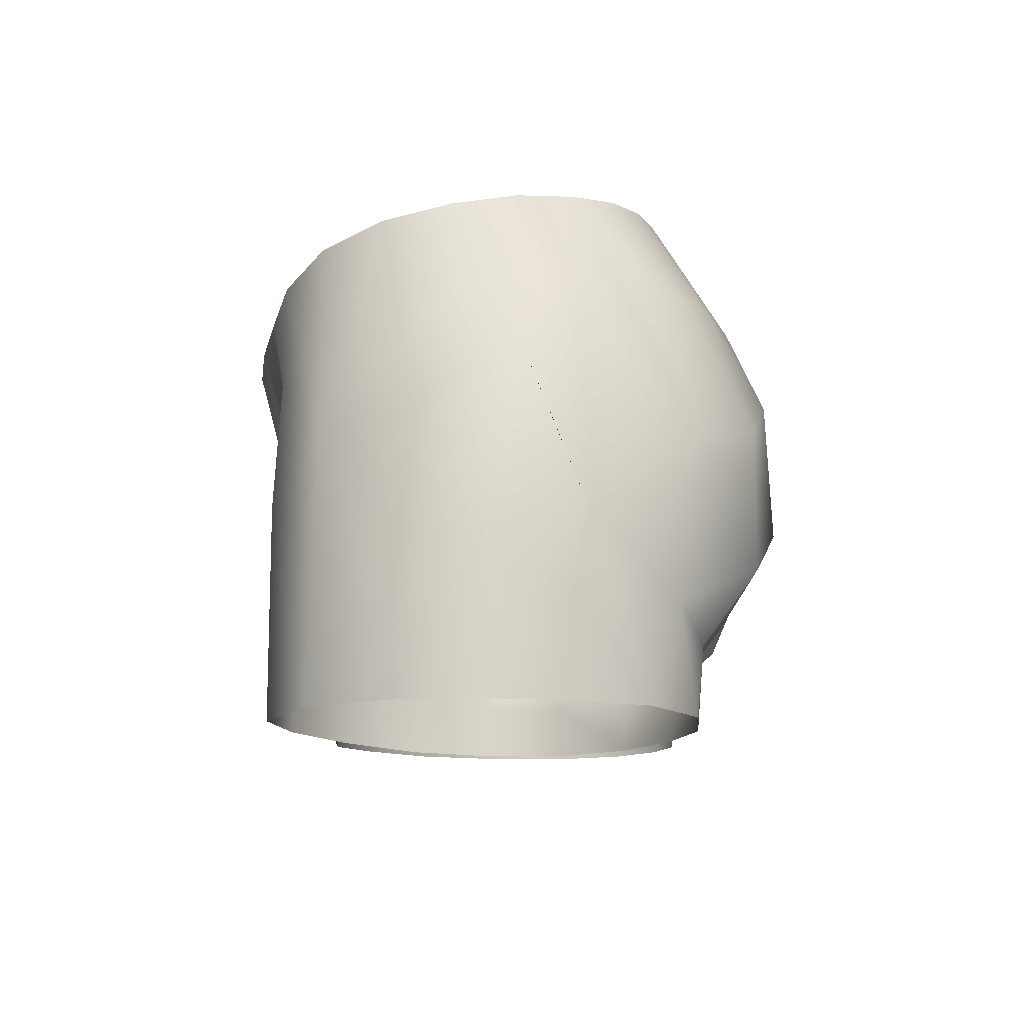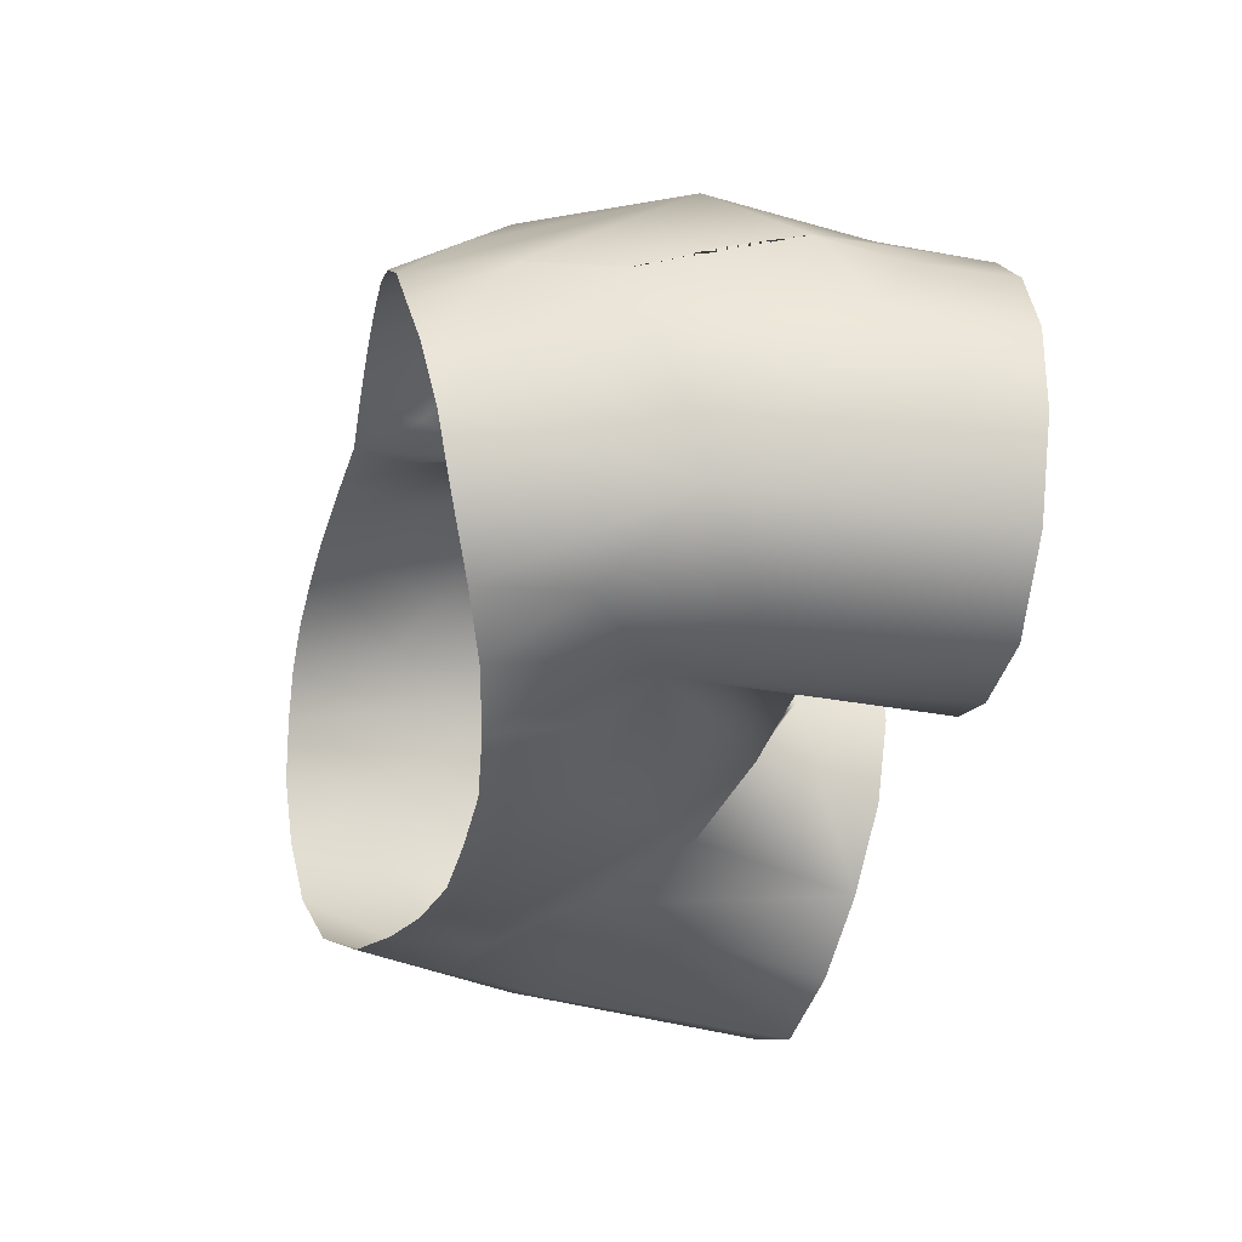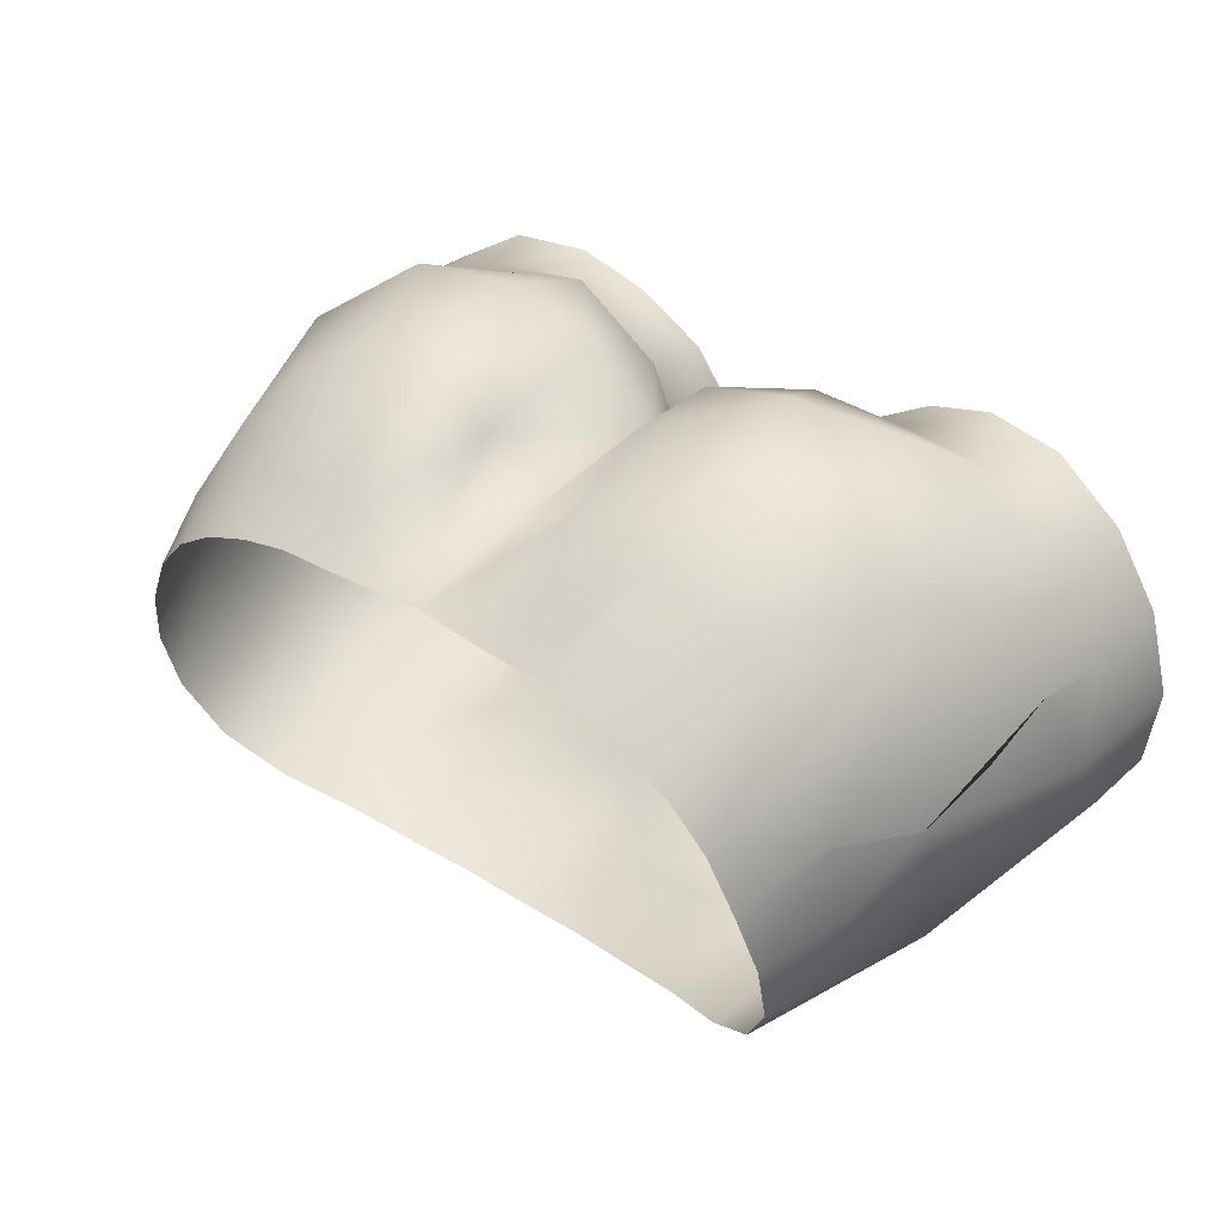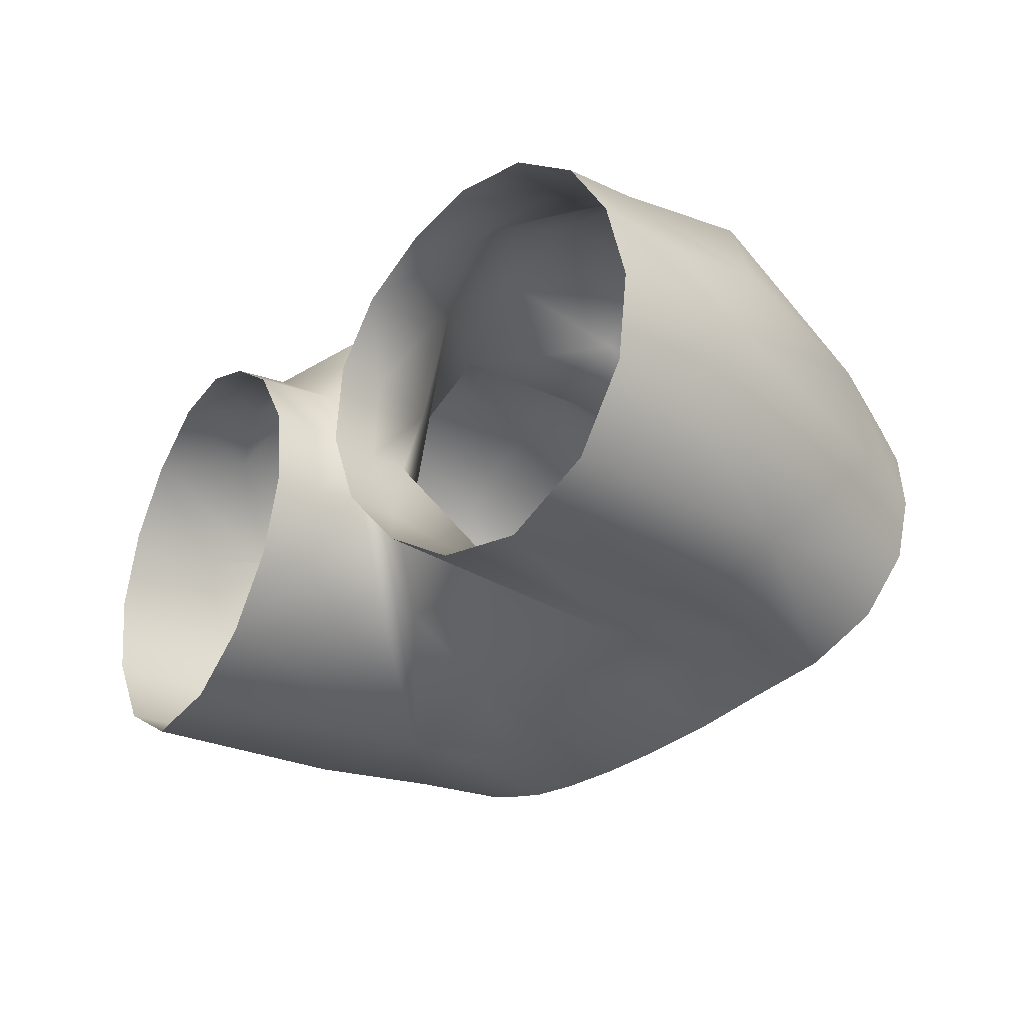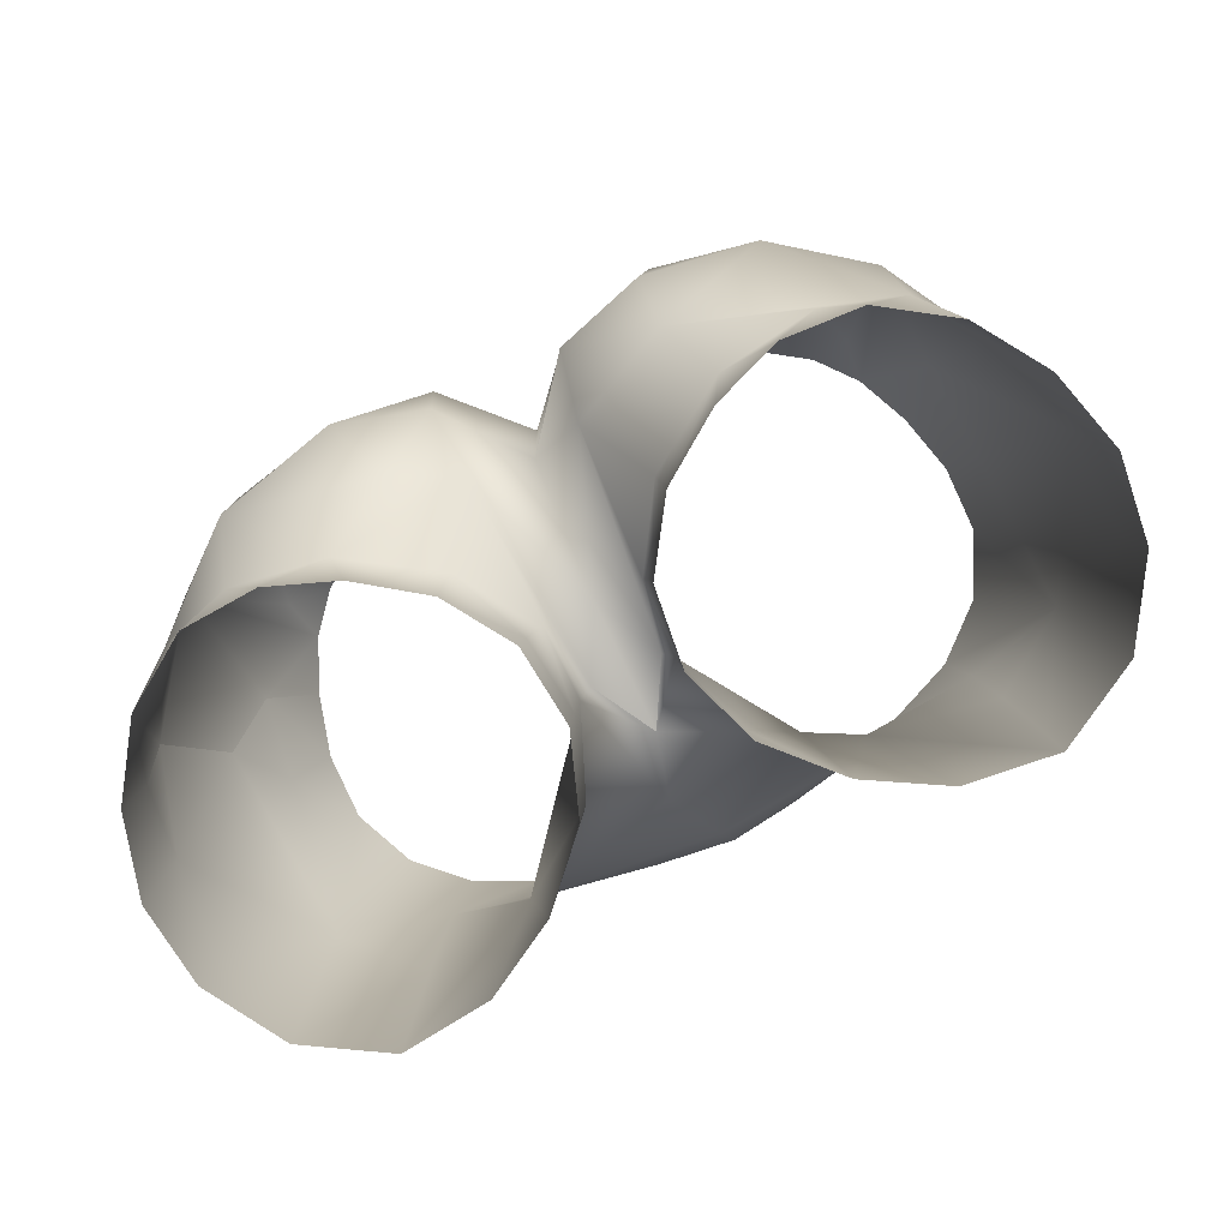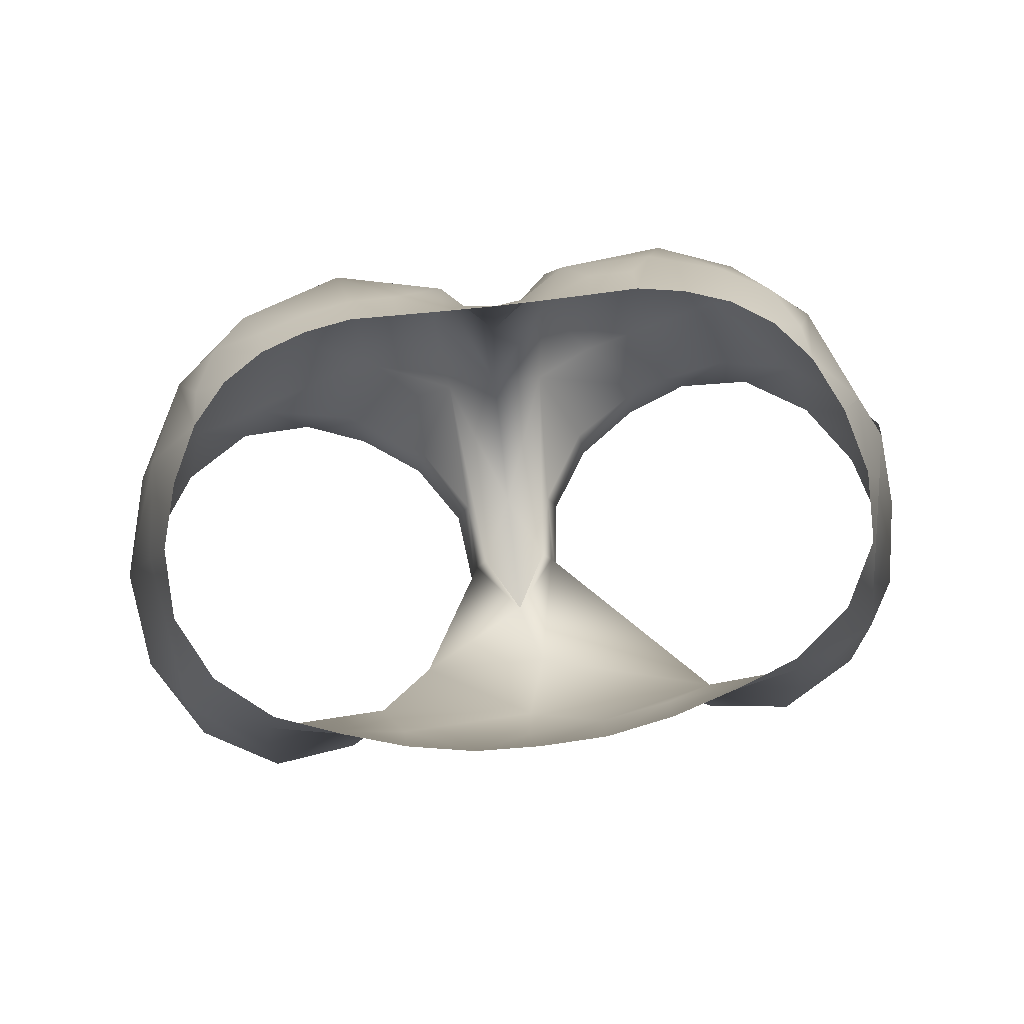
<metadata>
{"format":"obj","ext":"obj","renderer":"f3d","projection":"perspective","resolution":1024,"background":"white","views":[{"elev":-8.4,"azim":91.3,"up":"+Z"},{"elev":-40.1,"azim":76.0,"up":"+Y"},{"elev":37.8,"azim":38.6,"up":"+Y"},{"elev":-27.2,"azim":-128.7,"up":"+Y"},{"elev":-79.7,"azim":-154.6,"up":"+Z"},{"elev":78.4,"azim":-6.4,"up":"+Z"}]}
</metadata>
<code>
g P0G01#LOD
v 0.1242 0.06004 0.8765
v 0.1393 0.03747 0.8772
v 0.1387 0.036 0.9089
v 0.1369 0.04154 0.9348
v 0.1157 0.06942 0.9084
v 0.1154 0.07601 0.9589
v 0.08686 0.09564 0.9211
v 0.1016 0.07518 0.8741
v 0.09018 0.07811 0.8971
v 0.05869 0.07424 0.8896
v 0.07642 0.077 0.8709
v 0.05441 0.0691 0.8683
v 0.03363 0.05483 0.8661
v 0.1189 0.03028 1.01
v 0.1304 0.02289 0.9827
v 0.1351 0.03215 0.9589
v 0.1002 0.03784 1.04
v 0.1083 0.02015 1.038
v 0.1008 0.05336 1.023
v 0.08929 0.05073 1.041
v 0.09544 0.07172 1.008
v 0.07641 0.05938 1.041
v 0.08907 0.0953 0.965
v 0.07969 0.0814 1.007
v 0.06191 0.06474 1.04
v 0.06223 0.1011 0.9778
v 0.0557 0.08956 1.004
v 0.04687 0.06758 1.04
v 0.04764 0.07921 1.022
v 0.03178 0.06751 1.039
v 0.03299 0.07946 1.021
v 0.01636 0.06753 1.038
v 0.02559 0.08995 1.001
v 0.009708 0.07488 1.017
v 2.585e-05 0.07266 0.9943
v 2.585e-05 0.06774 1.037
v 0.02127 0.09886 0.9687
v 0.04974 0.1049 0.9366
v 0.03779 0.08689 0.9059
v 0.01748 0.07634 0.9104
v 0.02069 0.09618 0.9358
v -0.009656 0.07488 1.017
v -0.01671 0.09132 0.9878
v -0.01631 0.06753 1.038
v -0.000405 0.07058 0.9331
v 0.03122 0.05603 0.8929
v 0.01882 0.03245 0.88
v 0.01975 0.03377 0.8647
v 0.01704 0.00828 0.8647
v 0.01601 0.007595 0.8806
v 0.0155 0.03041 0.9011
v 0.01452 0.007819 0.8941
v 0.01104 0.008483 0.9029
v 2.585e-05 0.02987 0.9075
v -0.01742 0.07634 0.9104
v 2.585e-05 -0.01153 0.9045
v -0.01099 0.008483 0.9029
v -0.02064 0.09618 0.9358
v -0.01545 0.03041 0.9011
v -0.01447 0.007819 0.8941
v -0.01596 0.007595 0.8806
v -0.01877 0.03245 0.88
v -0.01699 0.00828 0.8647
v -0.0197 0.03377 0.8647
v -0.03358 0.05483 0.8661
v -0.03117 0.05603 0.8929
v -0.05864 0.07424 0.8896
v -0.05436 0.0691 0.8683
v -0.07637 0.077 0.8709
v -0.04957 0.09132 0.9054
v -0.09012 0.07811 0.8971
v -0.1015 0.07518 0.8741
v -0.1157 0.06942 0.9084
v -0.1242 0.06004 0.8765
v -0.04969 0.1049 0.9366
v -0.08563 0.09913 0.9388
v -0.1153 0.0765 0.9545
v -0.1328 0.04529 0.9443
v -0.05321 0.1038 0.975
v -0.1386 0.036 0.9089
v -0.1392 0.03747 0.8772
v -0.1429 0.01283 0.9287
v -0.1467 0.01076 0.8775
v -0.1432 -0.01659 0.8773
v -0.08588 0.08643 0.994
v -0.03294 0.07946 1.021
v -0.03173 0.06751 1.039
v -0.04759 0.07921 1.022
v -0.04681 0.06758 1.04
v -0.06251 0.07642 1.023
v -0.06186 0.06474 1.04
v -0.07751 0.07139 1.023
v -0.07635 0.05938 1.041
v -0.09539 0.07172 1.008
v -0.08923 0.05073 1.041
v -0.1007 0.05336 1.023
v -0.1001 0.03784 1.04
v -0.1198 0.03692 1.003
v -0.1083 0.02015 1.038
v -0.1136 -0.000121 1.033
v -0.1226 0.003112 1.006
v -0.1131 -0.02177 1.028
v -0.1215 -0.04039 0.9584
v -0.103 -0.04153 1.022
v -0.08565 -0.0551 1.013
v -0.1419 -0.01696 0.9025
v -0.1274 -0.04221 0.8758
v -0.09109 -0.05497 0.9831
v -0.06507 -0.06218 1.006
v -0.09911 -0.05714 0.8957
v -0.1002 -0.05721 0.8731
v -0.05322 -0.04997 0.952
v -0.07028 -0.05313 0.8709
v -0.04545 -0.0384 0.8683
v -0.09504 -0.05699 0.9513
v -0.06846 -0.0581 0.9768
v -0.04418 -0.06818 1.001
v -0.04584 -0.06018 0.9709
v -0.02201 -0.07191 0.9972
v -0.002624 -0.06488 0.9601
v 2.585e-05 -0.07265 0.9969
v -0.001249 -0.05526 0.938
v 0.02222 -0.06365 0.9663
v 0.02206 -0.07191 0.9972
v 0.04589 -0.06018 0.9709
v 0.04423 -0.06818 1.001
v 0.06221 -0.05431 0.9573
v 0.06851 -0.0581 0.9768
v 0.06512 -0.06218 1.006
v 0.09114 -0.05497 0.9831
v 0.006052 -0.03343 0.9146
v 0.0857 -0.0551 1.013
v 0.1217 -0.03977 0.9597
v 0.103 -0.04153 1.022
v 0.1132 -0.02177 1.028
v -0.03644 -0.0333 0.9212
v 0.09661 -0.05715 0.9406
v 0.1227 0.003112 1.006
v 0.1137 -0.000121 1.033
v 0.1189 0.03028 1.01
v 0.1083 0.02015 1.038
v 0.1304 0.02289 0.9827
v 0.1439 0.01053 0.9188
v 0.1369 0.04154 0.9348
v 0.1351 0.03215 0.9589
v 0.1387 0.036 0.9089
v 0.1393 0.03747 0.8772
v 0.1467 0.01076 0.8775
v 0.1433 -0.01659 0.8773
v 0.1419 -0.01696 0.9025
v 0.1274 -0.04221 0.8758
v 0.1003 -0.05721 0.8731
v 0.07033 -0.05313 0.8709
v 0.0455 -0.0384 0.8683
v 0.02453 -0.01736 0.8837
v 0.02606 -0.01689 0.8659
v 0.01601 0.007595 0.8806
v 0.01704 0.00828 0.8647
v 0.01452 0.007819 0.8941
v 2.585e-05 -0.01153 0.9045
v 0.01104 0.008483 0.9029
v -0.01447 0.007819 0.8941
v -0.01099 0.008483 0.9029
v -0.02448 -0.01736 0.8837
v -0.01596 0.007595 0.8806
v -0.02601 -0.01689 0.8659
v -0.01699 0.00828 0.8647
g P0G01#LOD_0
f 3 2 1
f 4 3 1
f 4 1 5
f 4 5 6
f 6 5 7
f 1 8 5
f 8 9 5
f 9 7 5
f 9 10 7
f 8 11 9
f 11 10 9
f 11 12 10
f 12 13 10
f 14 4 6
f 14 15 4
f 15 16 4
f 14 6 17
f 18 14 17
f 6 19 17
f 20 17 19
f 21 20 19
f 19 6 21
f 20 21 22
f 21 6 23
f 6 7 23
f 21 24 22
f 24 21 23
f 25 22 24
f 26 24 23
f 7 26 23
f 27 25 24
f 26 27 24
f 28 25 27
f 29 28 27
f 30 28 29
f 31 30 29
f 29 27 31
f 32 30 31
f 27 33 31
f 33 32 31
f 33 27 26
f 32 33 34
f 33 35 34
f 36 32 34
f 36 34 35
f 37 33 26
f 33 37 35
f 7 38 26
f 26 38 37
f 38 7 39
f 7 10 39
f 40 39 10
f 38 41 37
f 41 38 39
f 37 41 35
f 41 39 40
f 42 36 35
f 35 43 42
f 44 36 42
f 43 44 42
f 41 45 35
f 41 40 45
f 45 43 35
f 46 40 10
f 13 46 10
f 47 46 13
f 48 47 13
f 48 49 47
f 49 50 47
f 47 51 46
f 51 47 50
f 46 51 40
f 52 51 50
f 52 53 51
f 51 53 40
f 53 54 40
f 45 40 54
f 55 45 54
f 56 54 53
f 54 56 57
f 54 57 55
f 55 58 45
f 45 58 43
f 57 59 55
f 57 60 59
f 59 60 61
f 62 59 61
f 61 63 62
f 63 64 62
f 62 64 65
f 59 62 66
f 66 62 65
f 59 66 55
f 66 65 67
f 55 66 67
f 65 68 67
f 68 69 67
f 70 58 55
f 70 55 67
f 67 69 71
f 67 71 70
f 69 72 71
f 71 72 73
f 70 71 73
f 72 74 73
f 75 58 70
f 58 75 43
f 76 75 70
f 76 70 73
f 73 77 76
f 74 78 73
f 73 78 77
f 75 79 43
f 75 76 79
f 80 78 74
f 81 80 74
f 80 81 82
f 80 82 78
f 81 83 82
f 83 84 82
f 76 77 85
f 85 79 76
f 79 86 43
f 44 43 86
f 87 44 86
f 87 86 88
f 79 88 86
f 89 87 88
f 79 90 88
f 89 88 90
f 90 79 85
f 91 89 90
f 91 90 92
f 92 90 85
f 93 91 92
f 94 92 85
f 92 94 93
f 77 94 85
f 94 95 93
f 95 94 96
f 77 96 94
f 97 95 96
f 96 77 97
f 77 98 97
f 98 99 97
f 78 98 77
f 99 98 100
f 82 98 78
f 98 101 100
f 101 98 82
f 100 101 102
f 101 103 102
f 82 103 101
f 103 104 102
f 105 104 103
f 106 103 82
f 84 106 82
f 84 107 106
f 107 103 106
f 108 105 103
f 109 105 108
f 110 103 107
f 111 110 107
f 112 110 111
f 113 112 111
f 113 114 112
f 115 103 110
f 108 103 115
f 115 110 112
f 108 115 112
f 116 109 108
f 116 108 112
f 117 109 116
f 118 117 116
f 112 118 116
f 117 118 119
f 118 120 119
f 119 120 121
f 112 122 118
f 122 120 118
f 120 123 121
f 123 120 122
f 123 124 121
f 123 125 124
f 125 126 124
f 123 127 125
f 127 123 122
f 126 125 128
f 125 127 128
f 129 126 128
f 130 128 127
f 129 128 130
f 127 122 131
f 132 129 130
f 132 130 133
f 134 132 133
f 134 133 135
f 122 136 131
f 136 122 112
f 114 136 112
f 137 130 127
f 133 130 137
f 133 138 135
f 138 139 135
f 138 140 139
f 140 141 139
f 140 138 142
f 133 142 138
f 143 142 133
f 143 144 142
f 144 145 142
f 143 146 144
f 147 146 143
f 148 147 143
f 149 148 143
f 150 149 143
f 133 150 143
f 151 149 150
f 133 151 150
f 133 137 151
f 137 152 151
f 137 127 152
f 127 153 152
f 154 153 127
f 127 155 154
f 155 156 154
f 155 157 156
f 157 158 156
f 155 159 157
f 159 155 127
f 159 127 131
f 159 131 160
f 159 160 161
f 131 136 160
f 136 162 160
f 160 162 163
f 164 162 136
f 164 136 114
f 162 164 165
f 166 164 114
f 165 164 166
f 167 165 166

</code>
